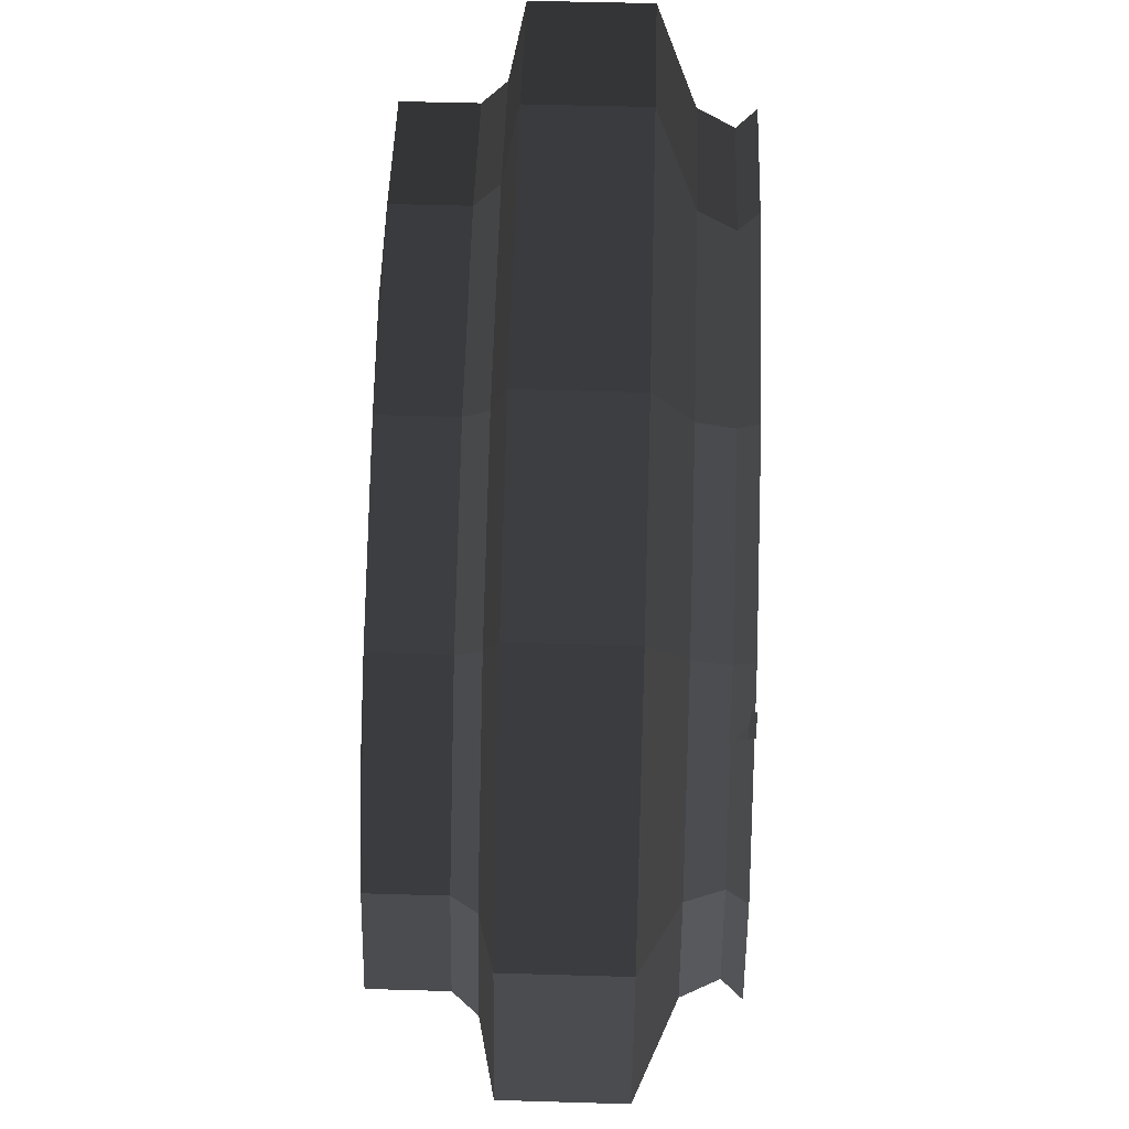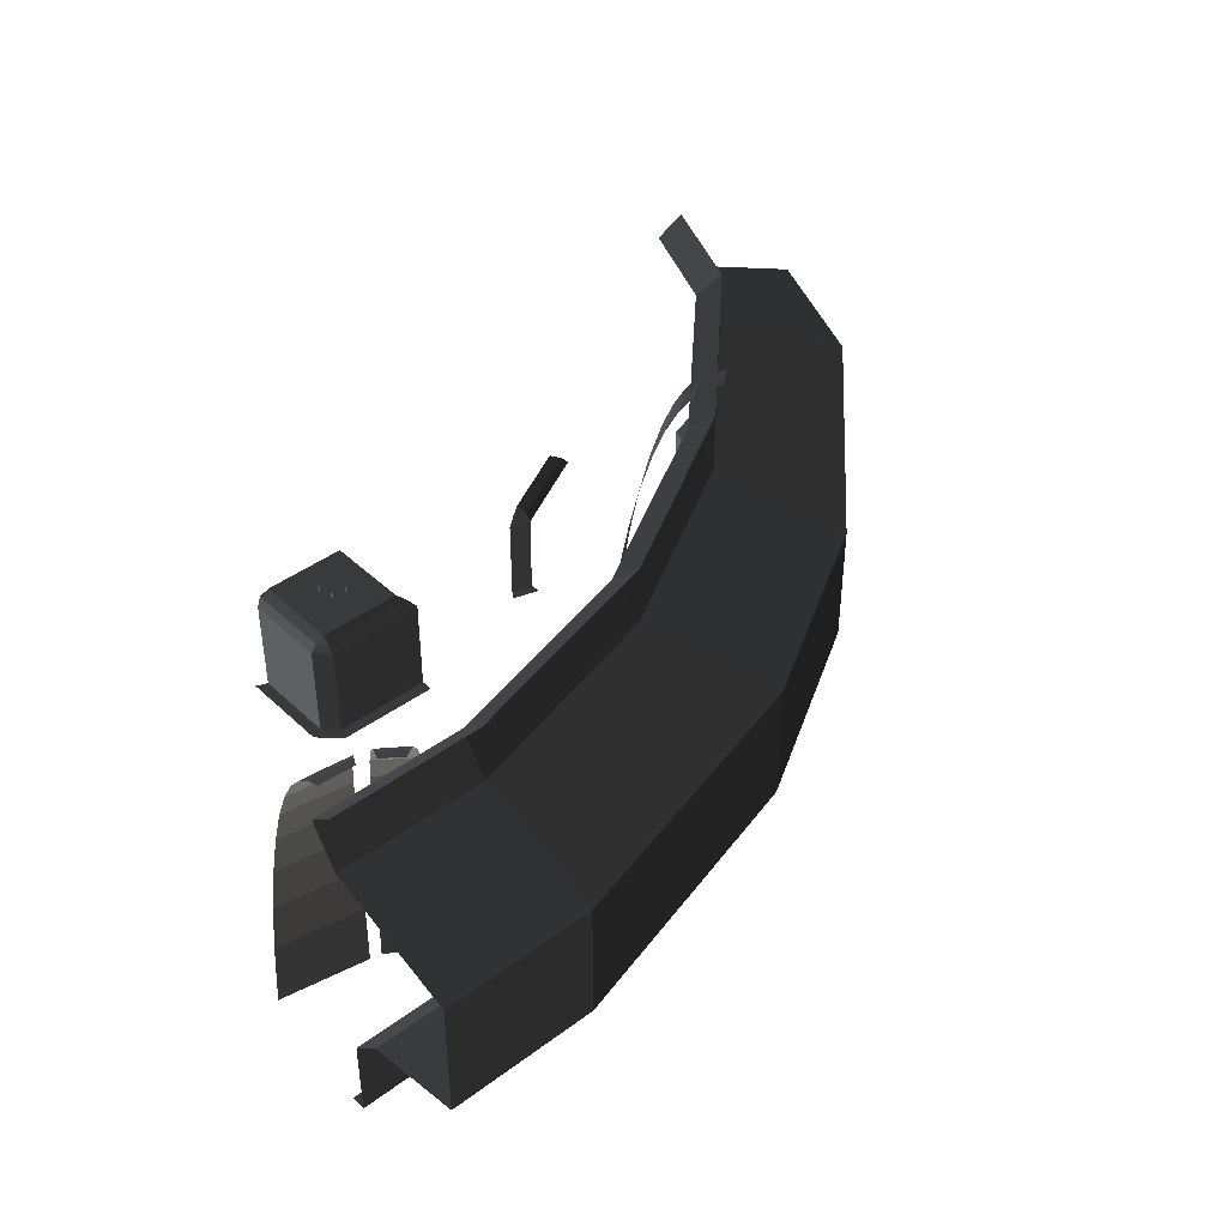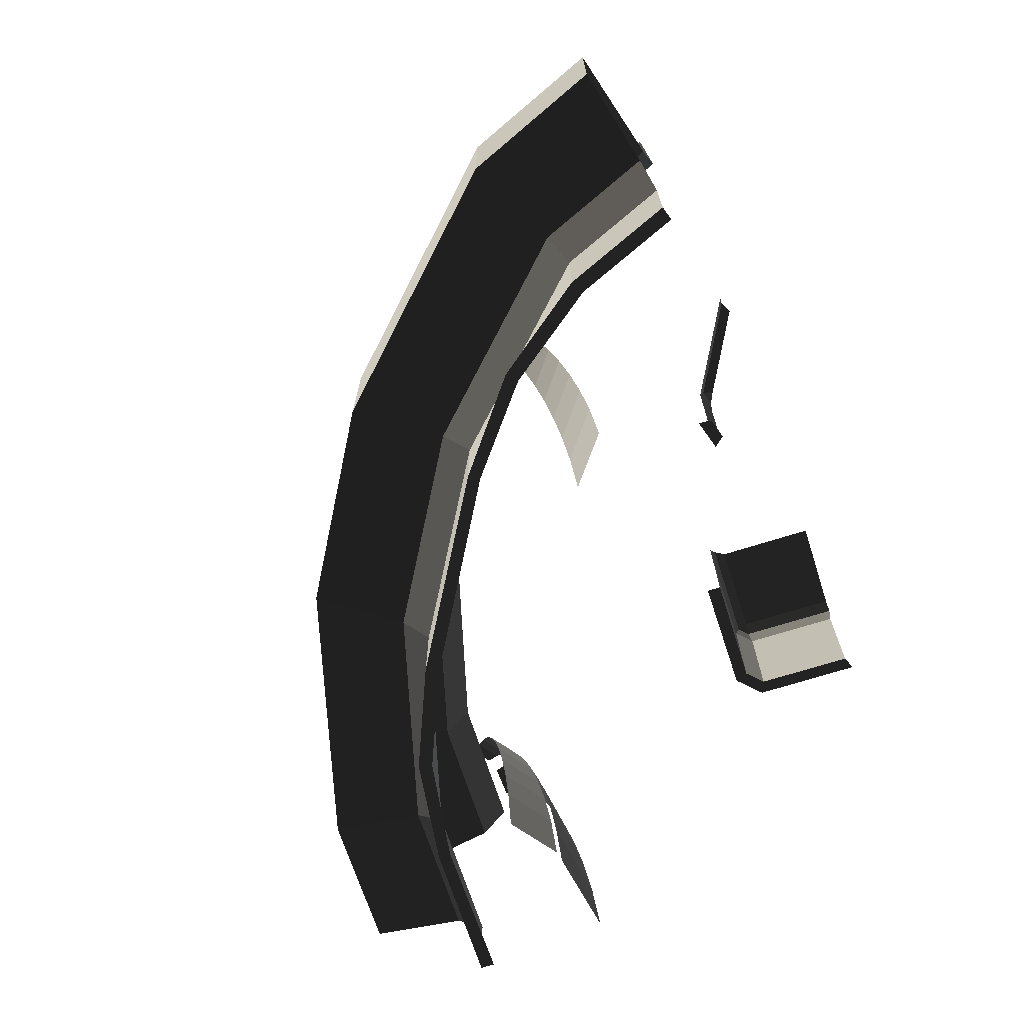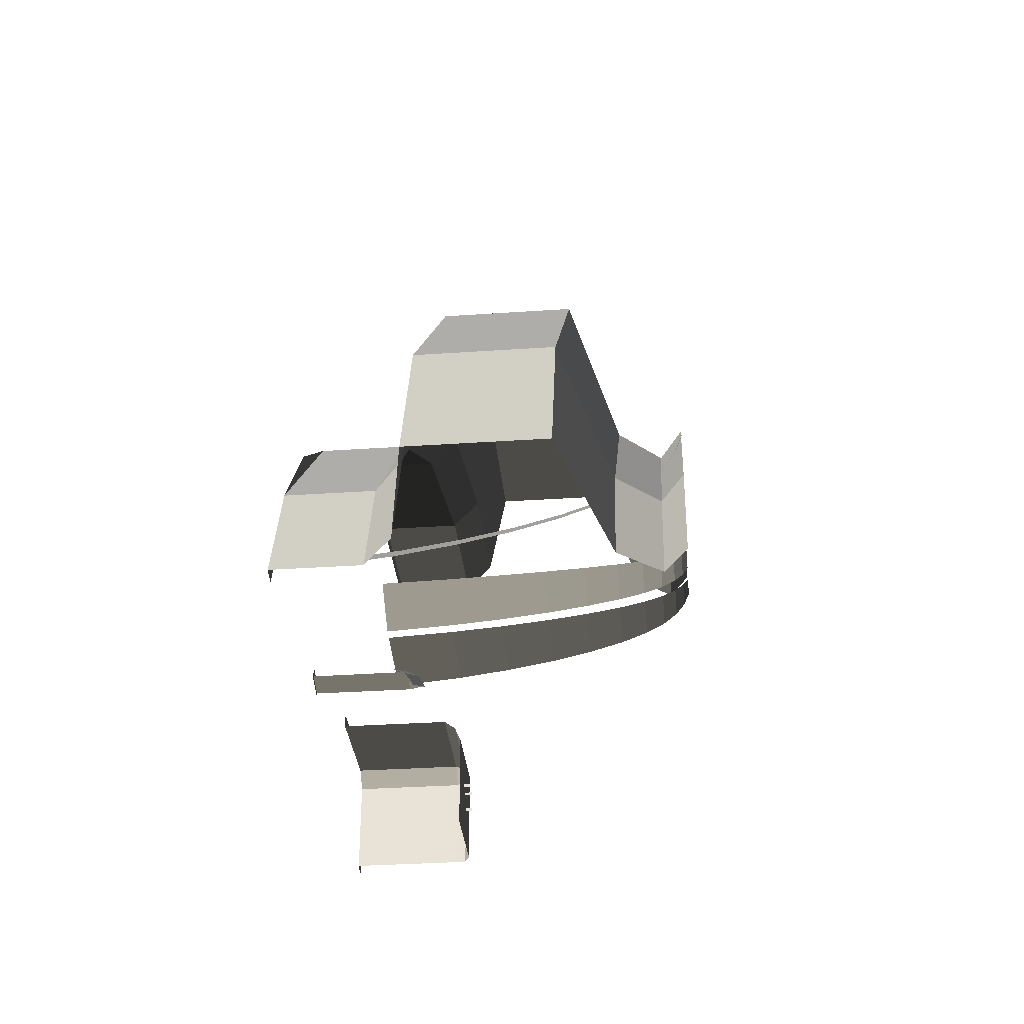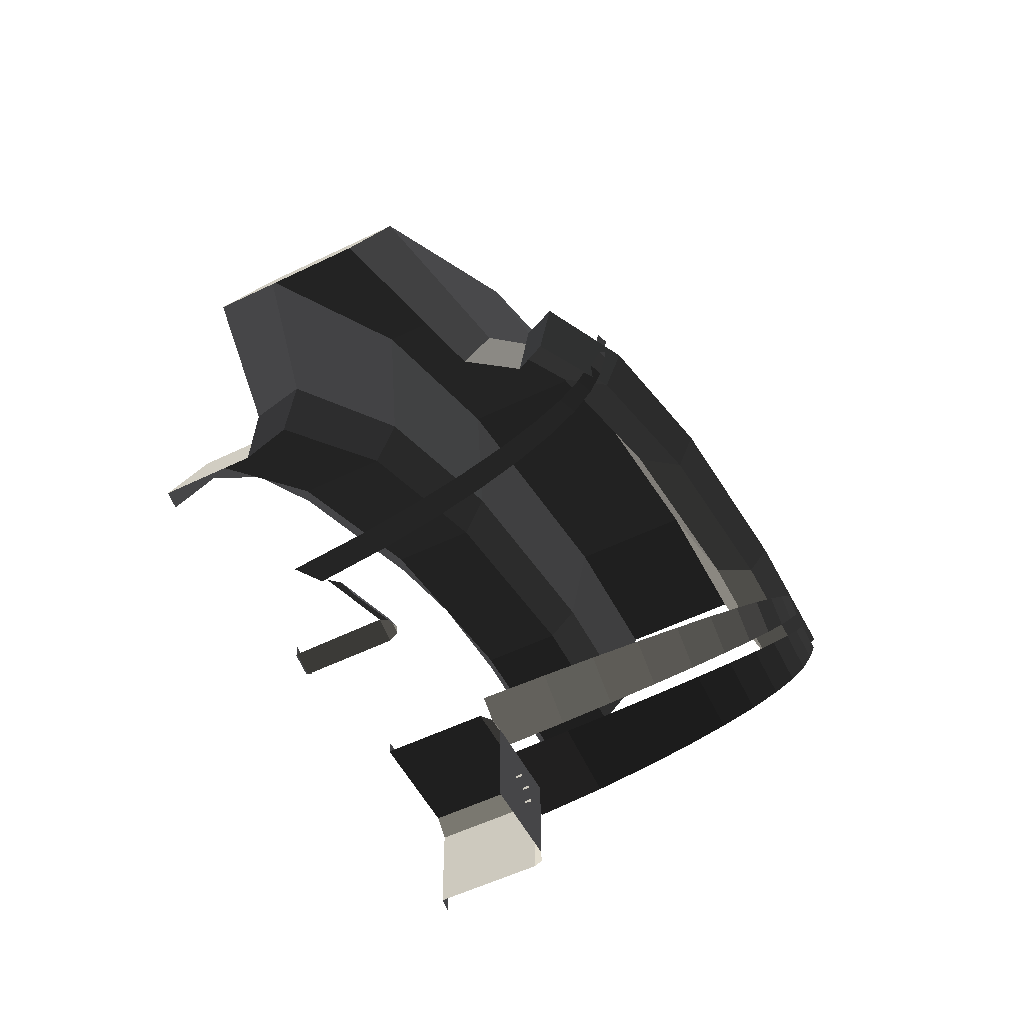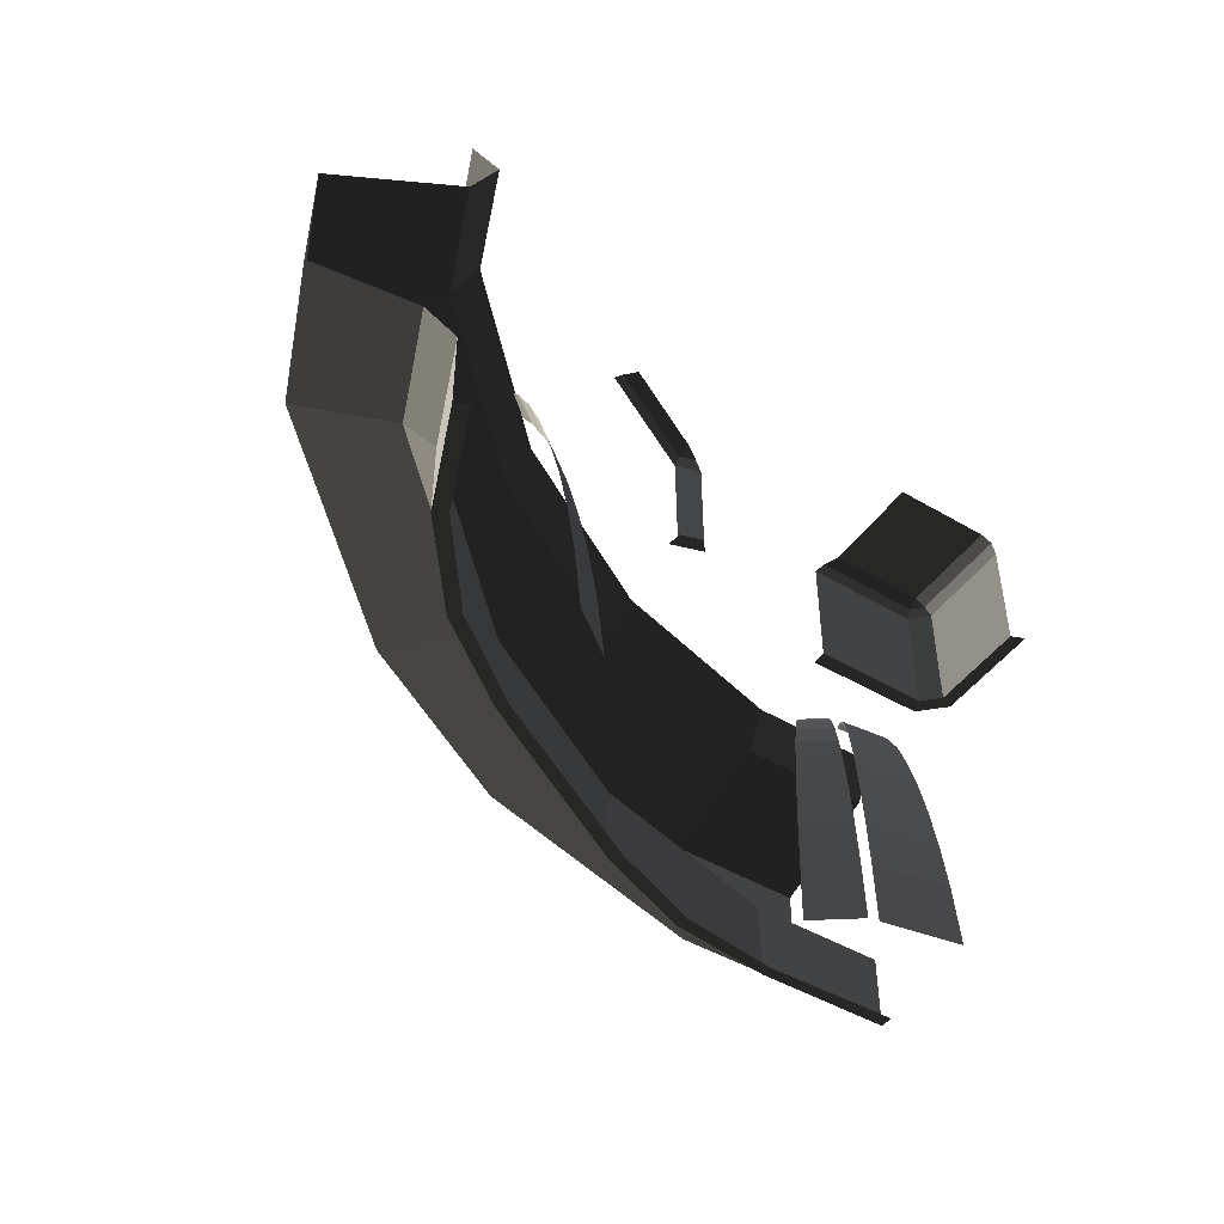
<metadata>
{"format":"obj","ext":"obj","renderer":"f3d","projection":"perspective","resolution":1024,"background":"white","views":[{"elev":52.4,"azim":91.8,"up":"+Z"},{"elev":42.1,"azim":-41.6,"up":"+Y"},{"elev":-69.4,"azim":107.9,"up":"+Y"},{"elev":-33.2,"azim":95.4,"up":"+Z"},{"elev":-54.8,"azim":117.2,"up":"+Z"},{"elev":-46.9,"azim":146.2,"up":"+Y"}]}
</metadata>
<code>
v 3.751 13.16 22.46
v 4.25 13.16 22.84
v 4.147 12.82 21.83
v 4.751 12.82 22.28
v 4.527 12.28 21.22
v 5.232 12.28 21.75
v 4.886 11.45 20.64
v 5.686 11.45 21.25
v 5.227 10.25 20.1
v 6.117 10.25 20.77
v 5.558 8.622 19.57
v 6.536 8.622 20.3
v 5.881 6.509 19.05
v 6.945 6.509 19.85
v 6.186 3.953 18.56
v 7.331 3.953 19.42
v 6.458 1.015 18.12
v 7.675 1.015 19.04
v 6.686 -2.239 17.76
v 7.963 -2.239 18.72
v 6.882 -6.399 17.44
v 8.211 -6.4 18.45
v 4.242 -2.239 16.94
v 4.382 -6.4 16.6
v 1.91 -2.239 16.51
v 1.956 -6.4 16.15
v 4.078 1.015 17.33
v 1.855 1.015 16.93
v 3.884 3.953 17.8
v 1.79 3.953 17.44
v 3.665 6.509 18.32
v 1.717 6.509 18
v 3.433 8.622 18.88
v 1.64 8.622 18.6
v 3.196 10.25 19.44
v 1.561 10.25 19.21
v 2.952 11.45 20.03
v 1.48 11.45 19.84
v 2.695 12.28 20.65
v 1.394 12.28 20.5
v 2.422 12.82 21.3
v 1.303 12.82 21.2
v 2.138 13.16 21.98
v 1.208 13.16 21.93
v 13.21 -0.8 -2.438
v 13.21 -6.4 -2.438
v 13.23 -0.8 2.362
v 13.23 -6.4 2.362
v 13.48 -0.2668 -2.539
v 13.5 -0.2669 2.462
v 14.03 0 -2.517
v 14.05 0 2.437
v 13.98 -0.2717 2.94
v 13.98 -0.2717 2.94
v 18.81 0 2.433
v 19.22 -0.2659 2.942
v 14.03 0 -2.517
v 18.79 0 -2.522
v 13.23 -0.8 2.362
v 13.23 -6.4 2.362
v 14.03 -0.8 3.161
v 14.03 -6.4 3.161
v 13.5 -0.2669 2.462
v 13.98 -0.2717 2.94
v 19.22 -0.2659 2.942
v 19.63 -0.8 3.154
v 19.63 -6.4 3.154
v 14.03 -6.4 3.161
v 13.21 -6.4 -2.438
v 12.56 -6.4 -2.704
v 13.23 -6.4 2.362
v 12.58 -6.4 2.632
v 14.03 -6.4 3.161
v 13.77 -6.4 3.808
v 19.63 -6.4 3.154
v 19.63 -6.4 3.854
v 16.13 0.24 0.2948
v 16.13 0 0.2948
v 16.13 0.24 0.4548
v 16.13 0 0.4548
v 16.13 0.1862 0.281
v 16.13 0.3737 0.281
v 16.13 0.1862 0.4685
v 16.13 0.3737 0.4685
v 16.95 0.24 0.4312
v 16.95 0 0.4312
v 16.95 0.24 0.5912
v 16.95 0 0.5912
v 16.95 0.1862 0.4174
v 16.95 0.3737 0.4174
v 16.95 0.1862 0.6049
v 16.95 0.3737 0.6049
v 15.92 0.24 -0.5479
v 15.92 0 -0.5479
v 15.92 0.24 -0.3879
v 15.92 0 -0.3879
v 15.92 0.1862 -0.5616
v 15.92 0.3737 -0.5616
v 15.92 0.1862 -0.3741
v 15.92 0.3737 -0.3741
v -0.0001 -6.399 23.7
v -0.0001 -1.899 23.7
v 8 -6.399 23.7
v 8 -1.899 23.7
v 8 -0.399 25.3
v -0.0001 -0.399 25.3
v 8 0.6649 30.7
v -0.0001 0.6649 30.7
v 8 7.413 30.7
v -0.0001 7.413 30.7
v 8 9.792 23.7
v -0.0001 9.792 23.7
v 8 11.98 22.32
v -0.0001 11.98 22.32
v 8 13.1 23.7
v -0.0001 13.1 23.7
v 19.16 11.98 19.33
v 19.85 13.1 20.52
v 29.55 11.98 13.33
v 30.24 13.1 14.52
v 37.72 11.98 5.16
v 38.92 13.1 5.85
v 39.95 11.98 -0.2229
v 41.28 13.1 0.1342
v 38.92 9.792 5.85
v 41.28 9.792 0.1342
v 44.98 7.413 9.35
v 48.05 7.413 1.946
v 44.98 0.6649 9.35
v 48.05 0.6649 1.946
v 40.31 -0.399 6.652
v 42.83 -0.399 0.5494
v 38.92 -1.899 5.85
v 41.28 -1.899 0.1342
v 38.92 -6.399 5.85
v 41.28 -6.399 0.1342
v 30.24 -1.899 14.52
v 30.24 -6.399 14.52
v 19.85 -1.899 20.52
v 19.85 -6.399 20.52
v 8 -1.899 23.7
v 8 -6.399 23.7
v 20.65 -0.399 21.91
v 8 -0.399 25.3
v 23.35 0.6649 26.59
v 8 0.6649 30.7
v 23.35 7.413 26.59
v 8 7.413 30.7
v 19.85 9.792 20.52
v 8 9.792 23.7
v 19.16 11.98 19.33
v 8 11.98 22.32
v 30.24 9.792 14.52
v 29.55 11.98 13.33
v 38.92 9.792 5.85
v 37.72 11.98 5.16
v 33.74 7.413 20.59
v 44.98 7.413 9.35
v 19.85 9.792 20.52
v 23.35 7.413 26.59
v 23.35 0.6649 26.59
v 33.74 0.6649 20.59
v 44.98 0.6649 9.35
v 44.98 7.413 9.35
v 31.04 -0.399 15.91
v 40.31 -0.399 6.652
v 23.35 0.6649 26.59
v 20.65 -0.399 21.91
v 19.85 -1.899 20.52
v 30.24 -1.899 14.52
v 38.92 -1.899 5.85
v 40.31 -0.399 6.652
v 41.28 -6.399 0.1342
v 40.53 -6.399 -0.1084
v 38.92 -6.399 5.85
v 38.23 -6.399 5.43
v 35.15 -6.399 10.76
v 34.6 -6.399 10.23
v 30.24 -6.399 14.52
v 29.91 -6.399 13.93
v 19.85 -6.399 20.52
v 19.47 -6.399 19.86
v 14.13 -6.399 22.89
v 13.94 -6.399 22.13
v 8 -6.399 23.7
v 8.058 -6.399 23.01
v -0 -6.399 23.7
v -0.0091 -6.399 22.91
v 8.602 -2.239 19.21
v 8.875 -6.4 18.96
v 6.048 -2.239 17.29
v 6.217 -6.399 16.95
v 8.283 1.015 19.51
v 5.85 1.015 17.68
v 7.903 3.953 19.86
v 5.614 3.953 18.14
v 7.477 6.509 20.26
v 5.349 6.509 18.66
v 7.025 8.622 20.68
v 5.069 8.622 19.21
v 6.562 10.25 21.11
v 4.782 10.25 19.77
v 6.086 11.45 21.56
v 4.486 11.45 20.35
v 5.585 12.28 22.02
v 4.175 12.28 20.96
v 5.053 12.82 22.52
v 3.845 12.82 21.61
v 4.499 13.16 23.04
v 3.501 13.16 22.29
v 2.603 13.16 22.02
v 2.982 12.82 21.36
v 0.7435 13.16 21.92
v 0.7435 12.82 21.16
v 0.7435 12.28 20.44
v 0.7435 12.82 21.16
v 3.345 12.28 20.73
v 2.982 12.82 21.36
v 0.7435 11.45 19.75
v 3.688 11.45 20.14
v 0.7435 10.25 19.1
v 0.7435 11.45 19.75
v 4.014 10.25 19.57
v 3.688 11.45 20.14
v 0.7435 8.622 18.47
v 4.33 8.622 19.03
v 0.7435 6.509 17.85
v 0.7435 8.622 18.47
v 4.639 6.509 18.49
v 4.33 8.622 19.03
v 0.7435 3.953 17.27
v 4.93 3.953 17.99
v 0.7435 1.015 16.75
v 0.7435 3.953 17.27
v 5.19 1.015 17.54
v 4.93 3.953 17.99
v 0.7435 -2.239 16.31
v 5.408 -2.239 17.16
v 0.7435 -6.4 15.94
v 5.595 -6.4 16.83
v 30.6 -2.239 7.275
v 30.43 -6.4 6.943
v 28.07 -2.239 9.222
v 27.79 -6.399 8.969
v 30.8 1.015 7.662
v 28.39 1.015 9.517
v 31.04 3.953 8.122
v 28.77 3.953 9.867
v 31.31 6.509 8.639
v 29.2 6.509 10.26
v 31.6 8.622 9.187
v 29.66 8.622 10.68
v 31.89 10.25 9.748
v 30.12 10.25 11.11
v 32.19 11.45 10.33
v 30.6 11.45 11.55
v 32.51 12.28 10.93
v 31.11 12.28 12.01
v 32.84 12.82 11.58
v 31.64 12.82 12.5
v 33.19 13.16 12.25
v 32.2 13.16 13.01
v 28.05 -1.528 0.7171
v 28.04 -6.4 0.7255
v 29.23 -1.51 1.093
v 29.19 -6.4 1.105
v 28.37 -0.9337 0.6534
v 29.11 -0.9435 0.8955
v 28.9 -0.631 0.3659
v 28.37 -0.9337 0.6534
v 29.11 -0.9435 0.8955
v 29.11 -0.9435 0.8955
v 33.2 -0.6172 -1.847
v 33.83 -0.9319 -1.523
v 29.11 -0.9435 0.8955
v 29.23 -1.51 1.093
v 33.83 -0.9319 -1.523
v 34.29 -1.466 -1.524
v 28.17 -6.4 0.5724
v 27.72 -6.4 1.108
v 29.25 -6.4 0.9148
v 29.31 -6.4 1.612
g Group_001
f 1 2 4 3
f 3 4 6 5
f 5 6 8 7
f 7 8 10 9
f 9 10 12 11
f 11 12 14 13
f 13 14 16 15
f 15 16 18 17
f 17 18 20 19
f 19 20 22 21
g Group_002
f 23 24 26 25
f 23 25 28 27
f 27 28 30 29
f 29 30 32 31
f 31 32 34 33
f 33 34 36 35
f 35 36 38 37
f 37 38 40 39
f 39 40 42 41
f 41 42 44 43
g Group_003
f 45 46 48 47
f 45 47 50 49
f 49 50 52 51
f 52 50 53
f 52 53 56 55
f 52 55 58 57
g Group_004
f 59 60 62 61
f 59 61 64 63
f 64 61 66 65
f 66 61 68 67
g Group_005
f 69 70 72 71
f 71 72 74 73
f 73 74 76 75
g Group_006
f 77 78 80 79
g Group_007
f 81 82 84 83
g Group_008
f 85 86 88 87
g Group_009
f 89 90 92 91
g Group_010
f 93 94 96 95
g Group_011
f 97 98 100 99
g Group_012
f 101 102 104 103
f 104 102 106 105
f 105 106 108 107
f 107 108 110 109
f 109 110 112 111
f 111 112 114 113
f 113 114 116 115
f 113 115 118 117
f 117 118 120 119
f 119 120 122 121
f 121 122 124 123
f 121 123 126 125
f 125 126 128 127
f 127 128 130 129
f 129 130 132 131
f 131 132 134 133
f 133 134 136 135
f 133 135 138 137
f 137 138 140 139
f 139 140 142 141
f 139 141 144 143
f 143 144 146 145
f 145 146 148 147
f 147 148 150 149
f 149 150 152 151
f 149 151 154 153
f 153 154 156 155
f 153 155 158 157
f 153 157 160 159
f 160 157 162 161
f 162 157 164 163
f 162 163 166 165
f 162 165 168 167
f 168 165 170 169
f 170 165 172 171
g Group_013
f 173 174 176 175
f 175 176 178 177
f 177 178 180 179
f 179 180 182 181
f 181 182 184 183
f 183 184 186 185
f 185 186 188 187
g Group_014
f 189 190 192 191
f 189 191 194 193
f 193 194 196 195
f 195 196 198 197
f 197 198 200 199
f 199 200 202 201
f 201 202 204 203
f 203 204 206 205
f 205 206 208 207
f 207 208 210 209
g Group_015
f 211 212 214 213
g Group_016
f 215 216 218 217
f 215 217 220 219
g Group_017
f 221 222 224 223
f 221 223 226 225
g Group_018
f 227 228 230 229
f 227 229 232 231
g Group_019
f 233 234 236 235
f 233 235 238 237
f 237 238 240 239
g Group_020
f 241 242 244 243
f 241 243 246 245
f 245 246 248 247
f 247 248 250 249
f 249 250 252 251
f 251 252 254 253
f 253 254 256 255
f 255 256 258 257
f 257 258 260 259
f 259 260 262 261
g Group_021
f 263 264 266 265
f 263 265 268 267
g Group_022
f 269 270 271
f 269 271 274 273
g Group_023
f 275 276 278 277
g Group_024
f 279 280 282 281

</code>
